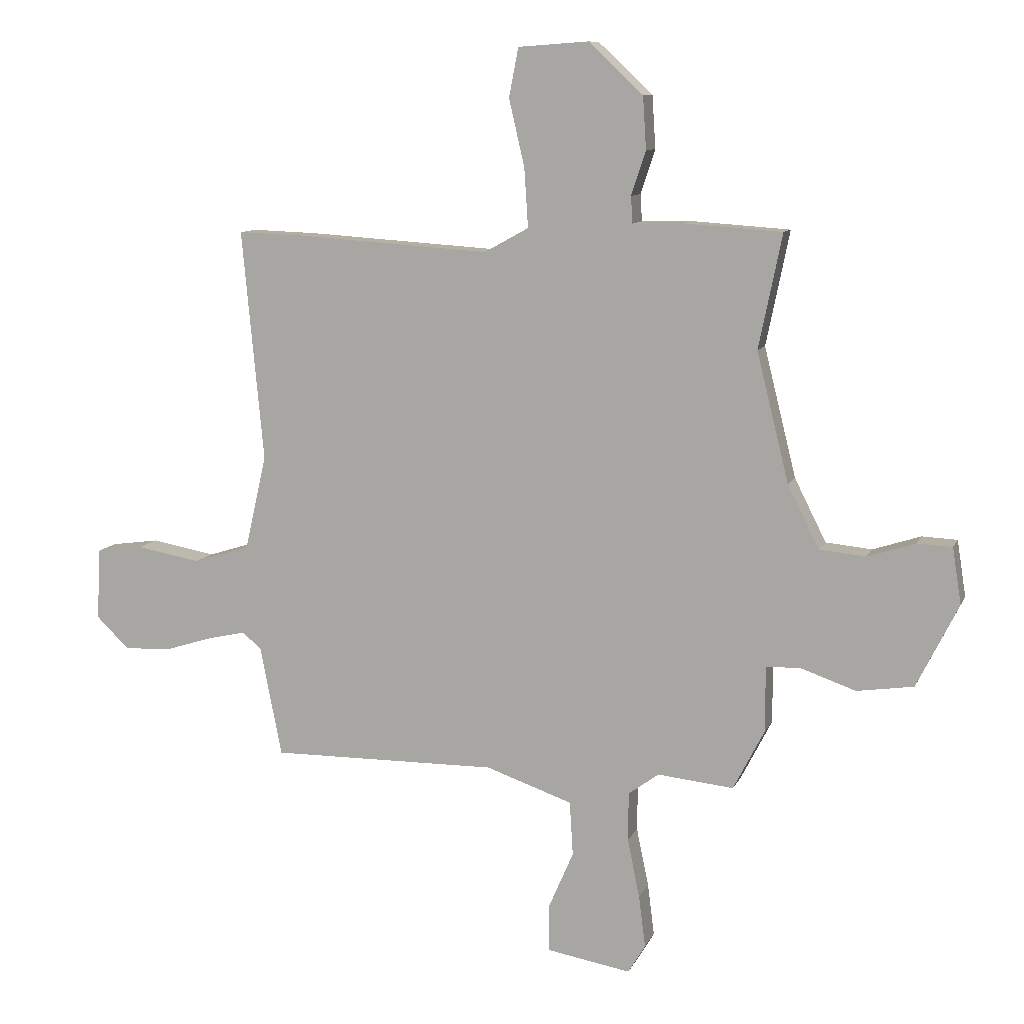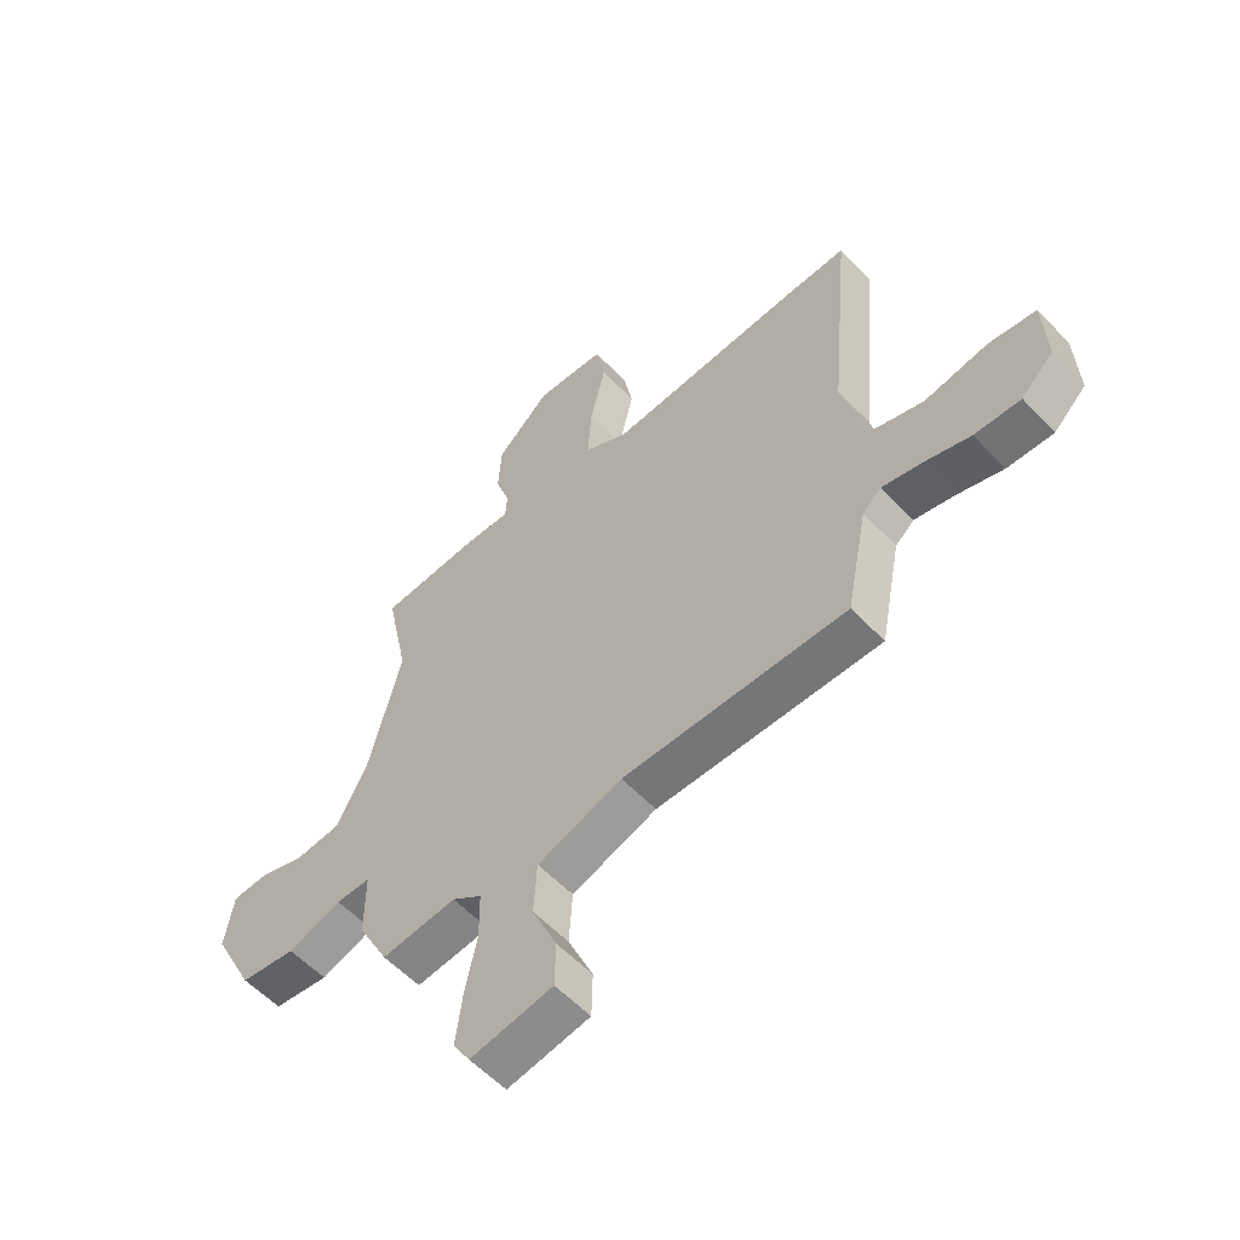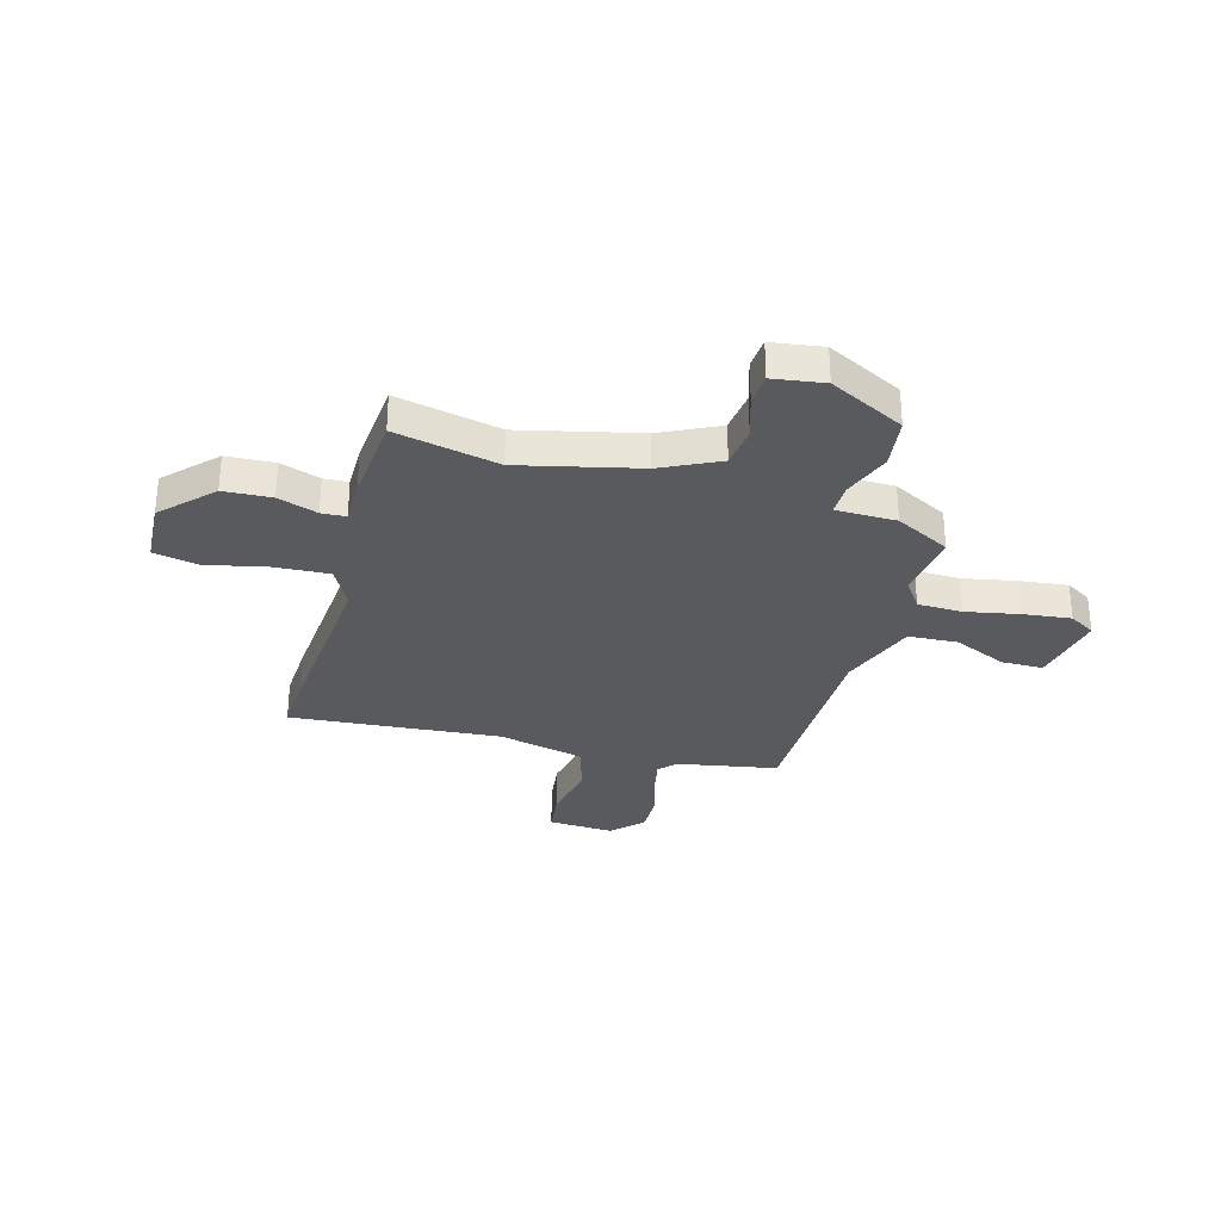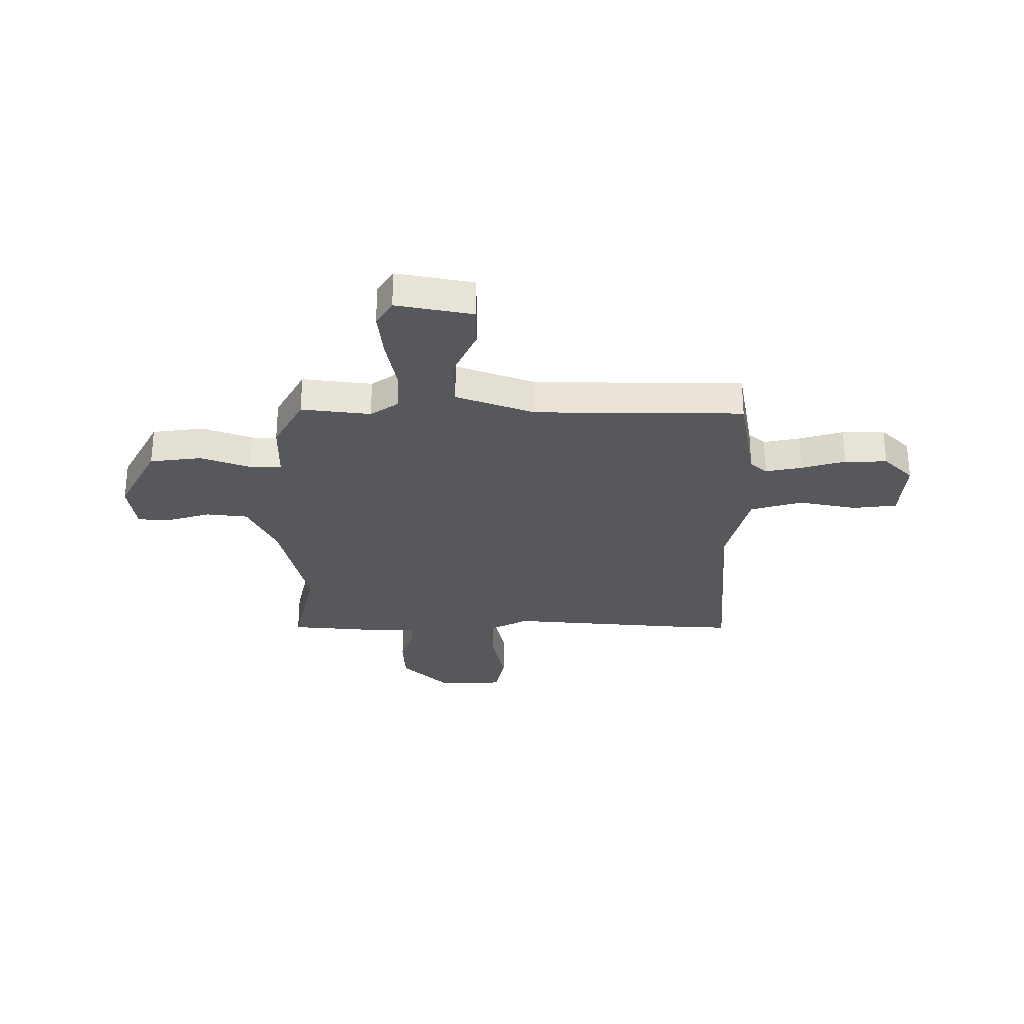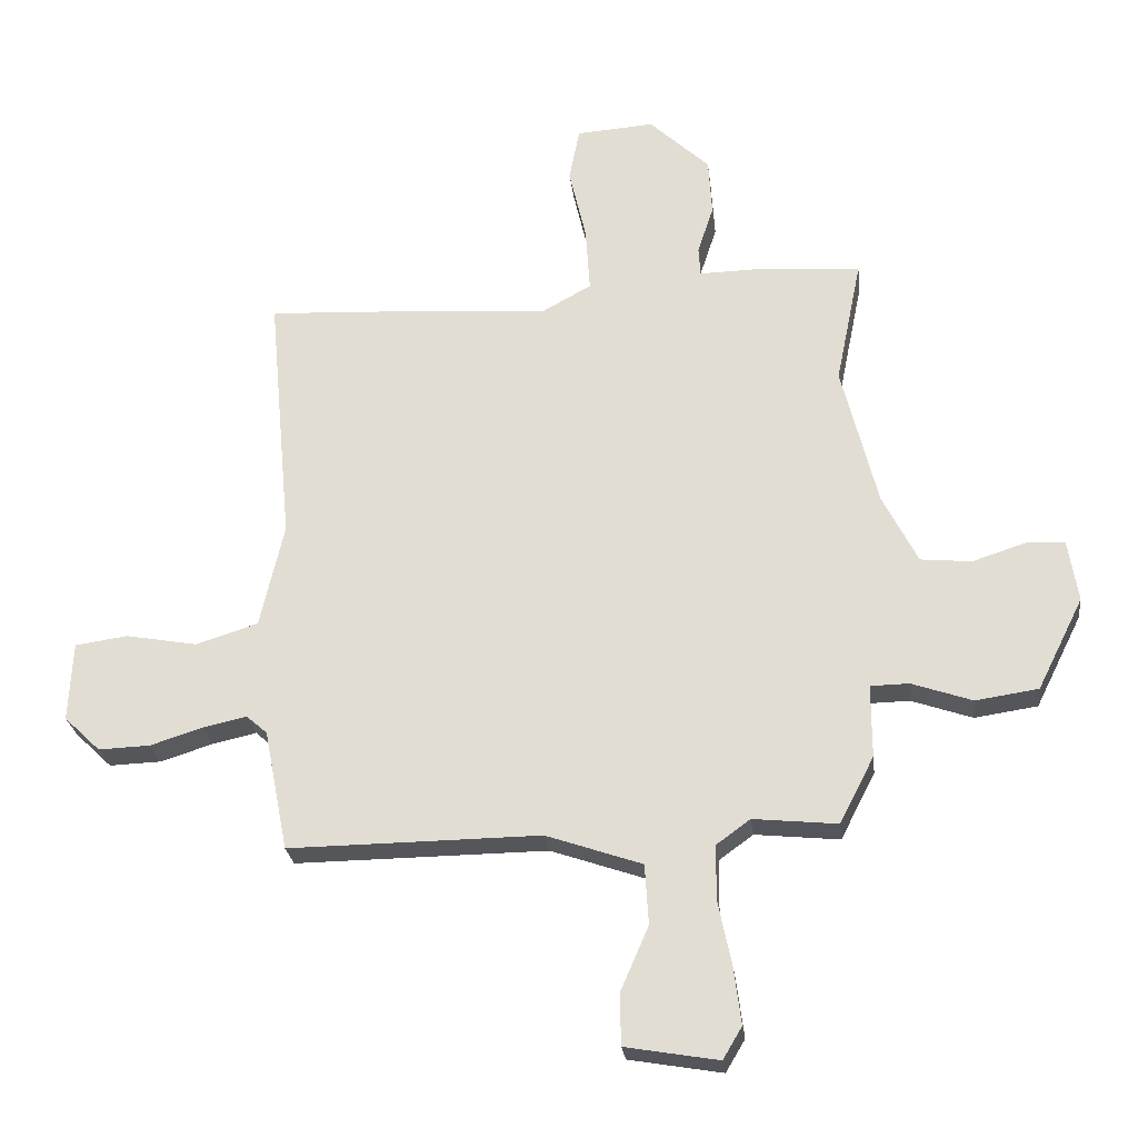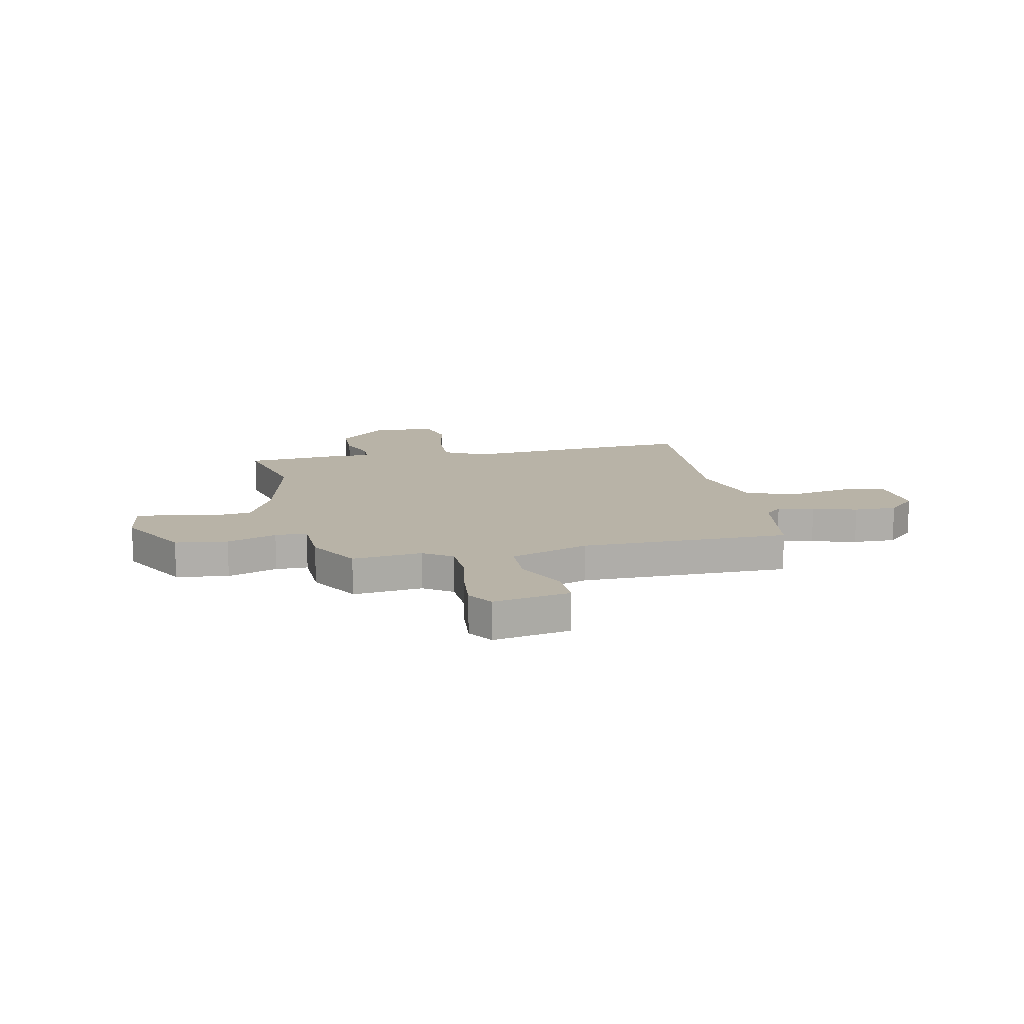
<metadata>
{"format":"obj","ext":"obj","renderer":"f3d","projection":"perspective","resolution":1024,"background":"white","views":[{"elev":10.0,"azim":16.6,"up":"+Z"},{"elev":-57.1,"azim":-137.2,"up":"+Z"},{"elev":-30.6,"azim":73.6,"up":"+Y"},{"elev":-28.5,"azim":178.8,"up":"+Y"},{"elev":-25.8,"azim":6.7,"up":"+Z"},{"elev":12.7,"azim":166.8,"up":"+Y"}]}
</metadata>
<code>
v -0.501 0.07 0.5
v -0.385 0.07 0.496
v -0.033 0.07 0.473
v 0.047 0.07 0.517
v 0.04 0.07 0.623
v 0.012 0.07 0.744
v 0.029 0.07 0.832
v 0.156 0.07 0.841
v 0.254 0.07 0.749
v 0.26 0.07 0.655
v 0.234 0.07 0.576
v 0.237 0.07 0.528
v 0.328 0.07 0.53
v 0.504 0.07 0.518
v 0.462 0.07 0.313
v 0.52 0.07 0.08
v 0.577 0.07 -0.033
v 0.66 0.07 -0.041
v 0.746 0.07 -0.013
v 0.809 0.07 -0.016
v 0.825 0.07 -0.117
v 0.75 0.07 -0.267
v 0.648 0.07 -0.282
v 0.55 0.07 -0.248
v 0.487 0.07 -0.249
v 0.487 0.07 -0.368
v 0.431 0.07 -0.477
v 0.294 0.07 -0.463
v 0.239 0.07 -0.503
v 0.238 0.07 -0.591
v 0.26 0.07 -0.697
v 0.272 0.07 -0.791
v 0.241 0.07 -0.843
v 0.09 0.07 -0.817
v 0.088 0.07 -0.734
v 0.134 0.07 -0.628
v 0.128 0.07 -0.53
v -0.028 0.07 -0.476
v -0.438 0.07 -0.48
v -0.477 0.07 -0.282
v -0.511 0.07 -0.252
v -0.582 0.07 -0.268
v -0.668 0.07 -0.295
v -0.752 0.07 -0.298
v -0.811 0.07 -0.241
v -0.805 0.07 -0.111
v -0.719 0.07 -0.099
v -0.603 0.07 -0.12
v -0.501 0.07 -0.088
v -0.462 0.07 0.083
v -0.501 0 0.5
v -0.385 0 0.496
v -0.033 0 0.473
v 0.047 0 0.517
v 0.04 0 0.623
v 0.012 0 0.744
v 0.029 0 0.832
v 0.156 0 0.841
v 0.254 0 0.749
v 0.26 0 0.655
v 0.234 0 0.576
v 0.237 0 0.528
v 0.328 0 0.53
v 0.504 0 0.518
v 0.462 0 0.313
v 0.52 0 0.08
v 0.577 0 -0.033
v 0.66 0 -0.041
v 0.746 0 -0.013
v 0.809 0 -0.016
v 0.825 0 -0.117
v 0.75 0 -0.267
v 0.648 0 -0.282
v 0.55 0 -0.248
v 0.487 0 -0.249
v 0.487 0 -0.368
v 0.431 0 -0.477
v 0.294 0 -0.463
v 0.239 0 -0.503
v 0.238 0 -0.591
v 0.26 0 -0.697
v 0.272 0 -0.791
v 0.241 0 -0.843
v 0.09 0 -0.817
v 0.088 0 -0.734
v 0.134 0 -0.628
v 0.128 0 -0.53
v -0.028 0 -0.476
v -0.438 0 -0.48
v -0.477 0 -0.282
v -0.511 0 -0.252
v -0.582 0 -0.268
v -0.668 0 -0.295
v -0.752 0 -0.298
v -0.811 0 -0.241
v -0.805 0 -0.111
v -0.719 0 -0.099
v -0.603 0 -0.12
v -0.501 0 -0.088
v -0.462 0 0.083
f 45 46 47 48
f 45 48 49
f 42 43 44 45
f 41 42 45 49
f 40 41 49 50
f 38 39 40 50
f 33 34 35 36
f 33 36 37
f 30 31 32 33
f 30 33 37
f 29 30 37
f 28 29 37 38
f 25 26 27 28
f 21 22 23 24
f 21 24 25
f 18 19 20 21
f 17 18 21 25
f 16 17 25 28
f 12 13 14 15
f 12 15 16 28
f 8 9 10 11
f 5 6 7 8
f 4 5 8 11
f 3 4 11 12
f 1 2 3
f 50 1 3
f 28 38 50
f 3 12 28 50
f 98 97 96 95
f 99 98 95
f 95 94 93 92
f 99 95 92 91
f 100 99 91 90
f 100 90 89 88
f 86 85 84 83
f 87 86 83
f 83 82 81 80
f 87 83 80
f 87 80 79
f 88 87 79 78
f 78 77 76 75
f 74 73 72 71
f 75 74 71
f 71 70 69 68
f 75 71 68 67
f 78 75 67 66
f 65 64 63 62
f 78 66 65 62
f 61 60 59 58
f 58 57 56 55
f 61 58 55 54
f 62 61 54 53
f 53 52 51
f 53 51 100
f 100 88 78
f 100 78 62 53
f 1 51 52 2
f 2 52 53 3
f 3 53 54 4
f 4 54 55 5
f 5 55 56 6
f 6 56 57 7
f 7 57 58 8
f 8 58 59 9
f 9 59 60 10
f 10 60 61 11
f 11 61 62 12
f 12 62 63 13
f 13 63 64 14
f 14 64 65 15
f 15 65 66 16
f 16 66 67 17
f 17 67 68 18
f 18 68 69 19
f 19 69 70 20
f 20 70 71 21
f 21 71 72 22
f 22 72 73 23
f 23 73 74 24
f 24 74 75 25
f 25 75 76 26
f 26 76 77 27
f 27 77 78 28
f 28 78 79 29
f 29 79 80 30
f 30 80 81 31
f 31 81 82 32
f 32 82 83 33
f 33 83 84 34
f 34 84 85 35
f 35 85 86 36
f 36 86 87 37
f 37 87 88 38
f 38 88 89 39
f 39 89 90 40
f 40 90 91 41
f 41 91 92 42
f 42 92 93 43
f 43 93 94 44
f 44 94 95 45
f 45 95 96 46
f 46 96 97 47
f 47 97 98 48
f 48 98 99 49
f 49 99 100 50
f 50 100 51 1

</code>
